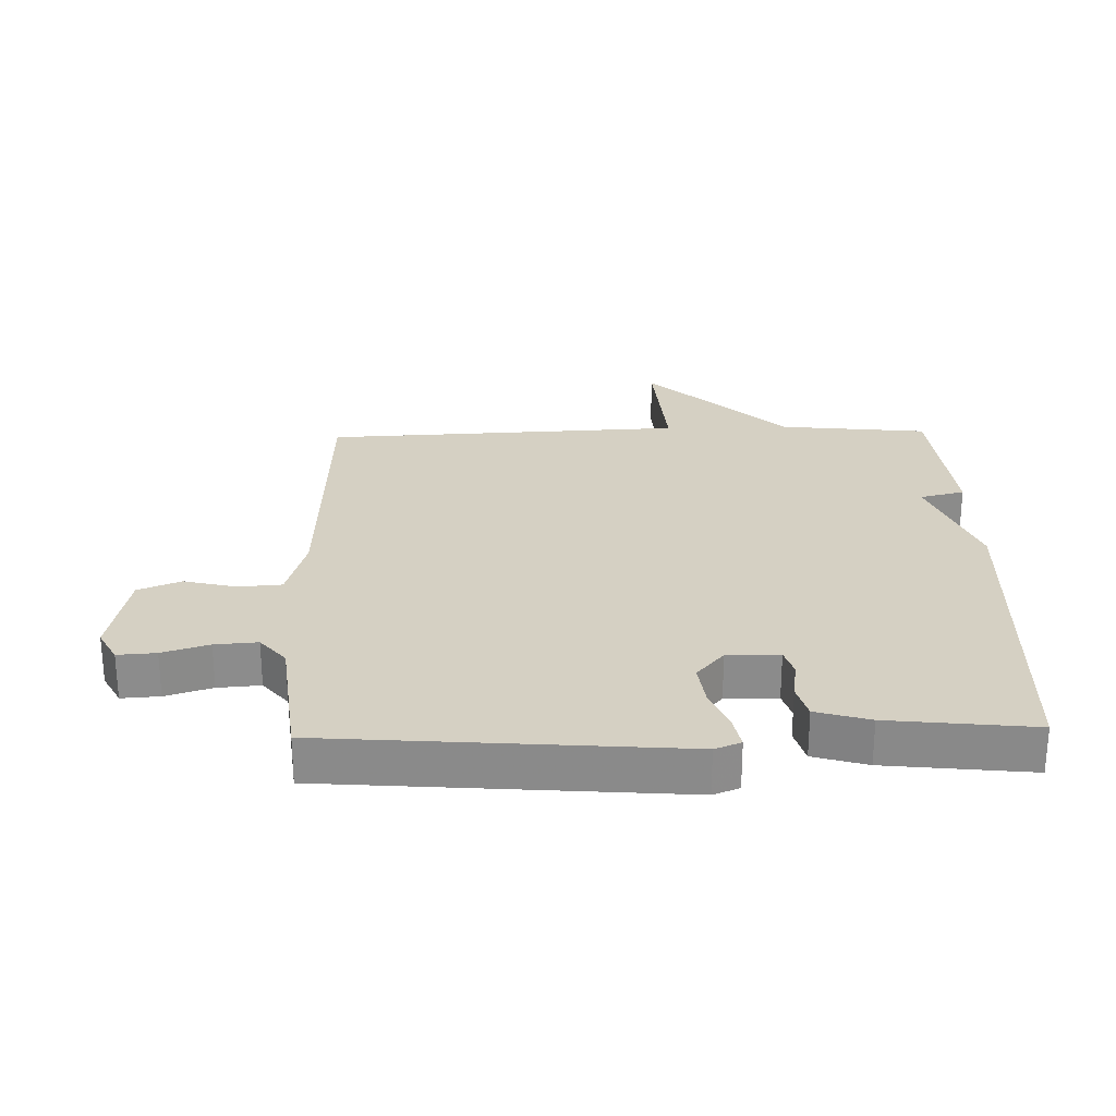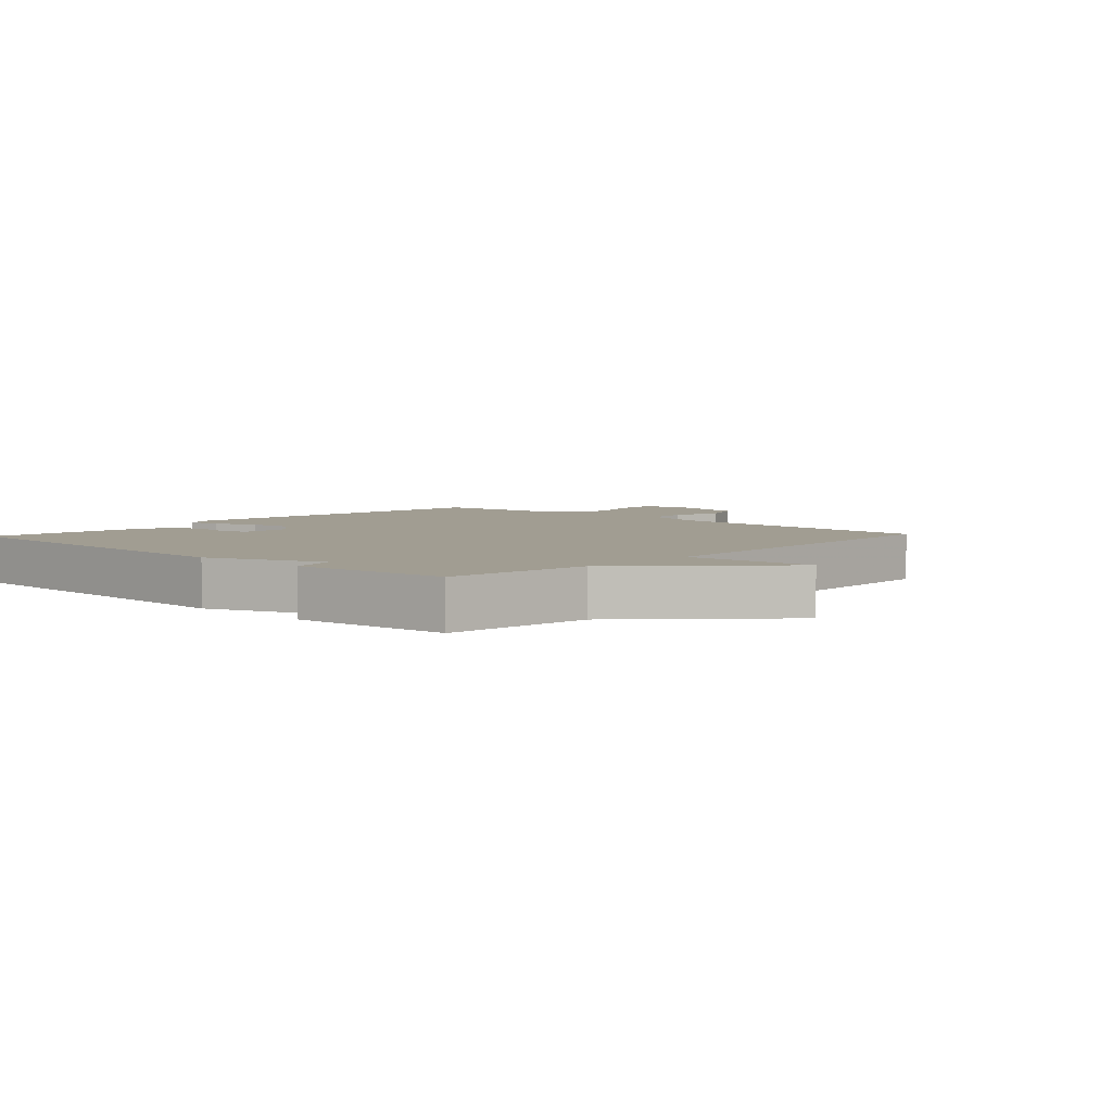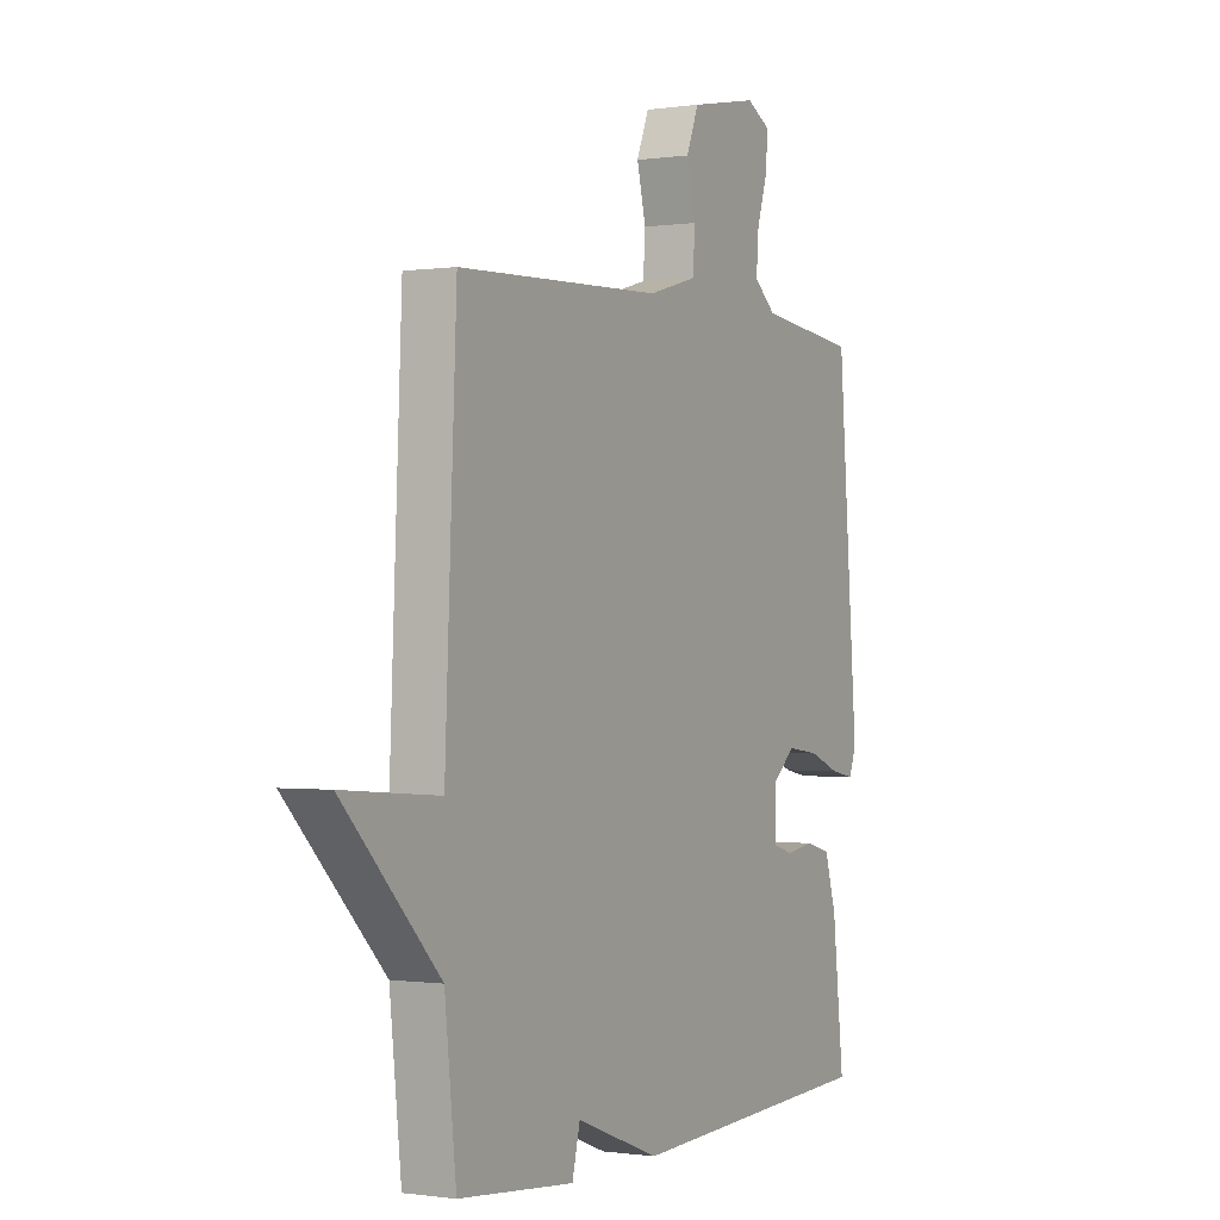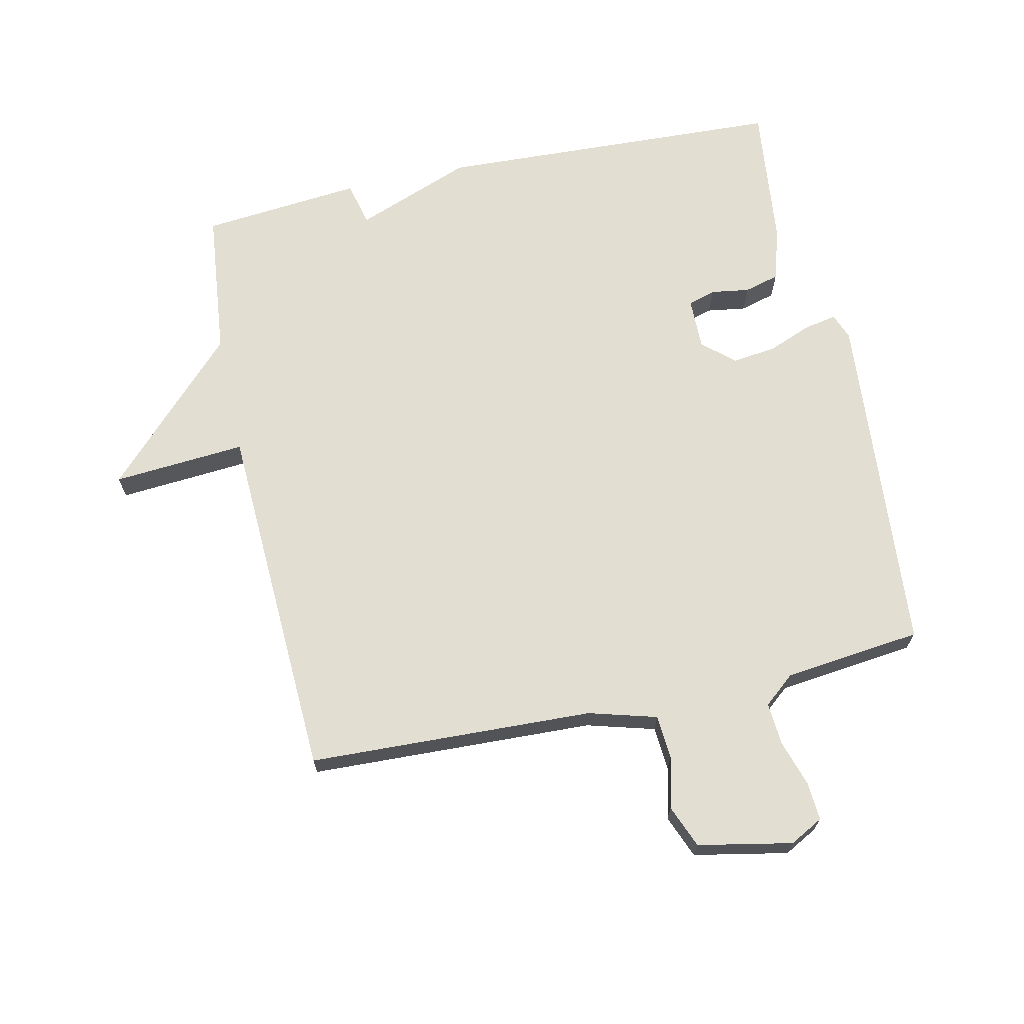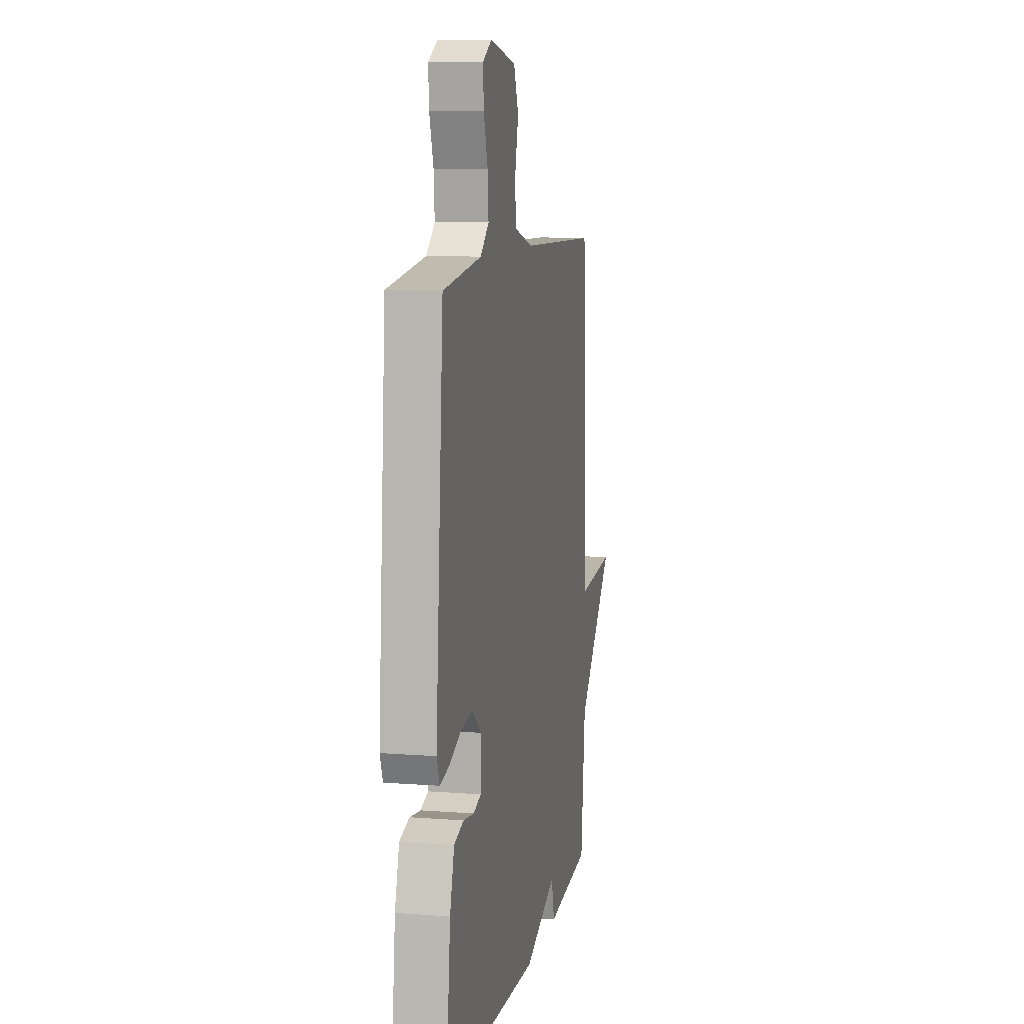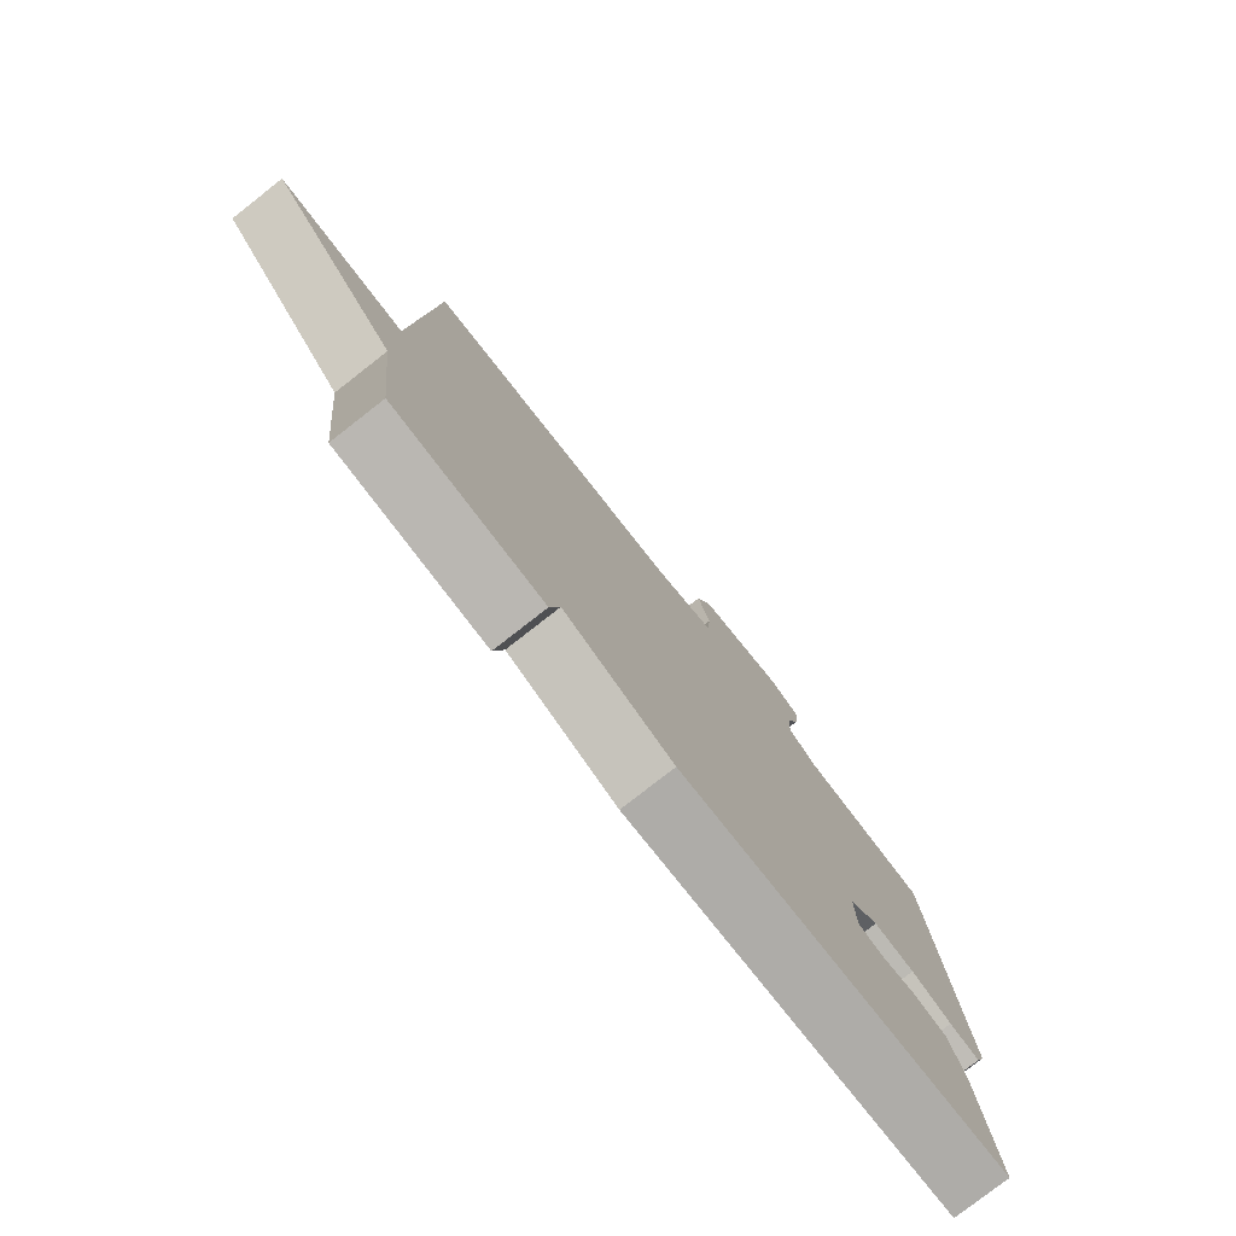
<metadata>
{"format":"obj","ext":"obj","renderer":"f3d","projection":"perspective","resolution":1024,"background":"white","views":[{"elev":26.2,"azim":88.5,"up":"+Y"},{"elev":4.7,"azim":-137.0,"up":"+Y"},{"elev":-0.5,"azim":-61.2,"up":"+Z"},{"elev":68.0,"azim":-12.3,"up":"+Y"},{"elev":9.9,"azim":101.2,"up":"+Z"},{"elev":-78.7,"azim":-52.0,"up":"+Z"}]}
</metadata>
<code>
v 0.5 0.07 0.5
v 0.544 0.07 -0.05
v 0.528 0.07 -0.091
v 0.477 0.07 -0.081
v 0.409 0.07 -0.054
v 0.34 0.07 -0.045
v 0.29 0.07 -0.088
v 0.291 0.07 -0.17
v 0.334 0.07 -0.183
v 0.395 0.07 -0.174
v 0.45 0.07 -0.189
v 0.475 0.07 -0.273
v 0.5 0.07 -0.5
v -0.048 0.07 -0.524
v -0.231 0.07 -0.454
v -0.248 0.07 -0.524
v -0.5 0.07 -0.5
v -0.525 0.07 -0.267
v -0.734 0.07 -0.051
v -0.525 0.07 -0.067
v -0.5 0.07 0.5
v -0.052 0.07 0.517
v 0.055 0.07 0.547
v 0.06 0.07 0.616
v 0.04 0.07 0.697
v 0.067 0.07 0.764
v 0.215 0.07 0.793
v 0.267 0.07 0.765
v 0.263 0.07 0.705
v 0.24 0.07 0.632
v 0.235 0.07 0.565
v 0.283 0.07 0.525
v 0.5 0 0.5
v 0.544 0 -0.05
v 0.528 0 -0.091
v 0.477 0 -0.081
v 0.409 0 -0.054
v 0.34 0 -0.045
v 0.29 0 -0.088
v 0.291 0 -0.17
v 0.334 0 -0.183
v 0.395 0 -0.174
v 0.45 0 -0.189
v 0.475 0 -0.273
v 0.5 0 -0.5
v -0.048 0 -0.524
v -0.231 0 -0.454
v -0.248 0 -0.524
v -0.5 0 -0.5
v -0.525 0 -0.267
v -0.734 0 -0.051
v -0.525 0 -0.067
v -0.5 0 0.5
v -0.052 0 0.517
v 0.055 0 0.547
v 0.06 0 0.616
v 0.04 0 0.697
v 0.067 0 0.764
v 0.215 0 0.793
v 0.267 0 0.765
v 0.263 0 0.705
v 0.24 0 0.632
v 0.235 0 0.565
v 0.283 0 0.525
f 28 29 30
f 27 28 30
f 26 27 30
f 25 26 30
f 24 25 30
f 23 24 30 31
f 22 23 31 32
f 22 32 1
f 21 22 1
f 20 21 1
f 15 16 17 18
f 15 18 19 20
f 13 14 15
f 12 13 15
f 11 12 15
f 10 11 15
f 9 10 15
f 8 9 15 20
f 3 4 5
f 2 3 5
f 1 2 5
f 1 5 6
f 20 1 6 7
f 7 8 20
f 62 61 60
f 62 60 59
f 62 59 58
f 62 58 57
f 62 57 56
f 63 62 56 55
f 64 63 55 54
f 33 64 54
f 33 54 53
f 33 53 52
f 50 49 48 47
f 52 51 50 47
f 47 46 45
f 47 45 44
f 47 44 43
f 47 43 42
f 47 42 41
f 52 47 41 40
f 37 36 35
f 37 35 34
f 37 34 33
f 38 37 33
f 39 38 33 52
f 52 40 39
f 1 33 34 2
f 2 34 35 3
f 3 35 36 4
f 4 36 37 5
f 5 37 38 6
f 6 38 39 7
f 7 39 40 8
f 8 40 41 9
f 9 41 42 10
f 10 42 43 11
f 11 43 44 12
f 12 44 45 13
f 13 45 46 14
f 14 46 47 15
f 15 47 48 16
f 16 48 49 17
f 17 49 50 18
f 18 50 51 19
f 19 51 52 20
f 20 52 53 21
f 21 53 54 22
f 22 54 55 23
f 23 55 56 24
f 24 56 57 25
f 25 57 58 26
f 26 58 59 27
f 27 59 60 28
f 28 60 61 29
f 29 61 62 30
f 30 62 63 31
f 31 63 64 32
f 32 64 33 1

</code>
